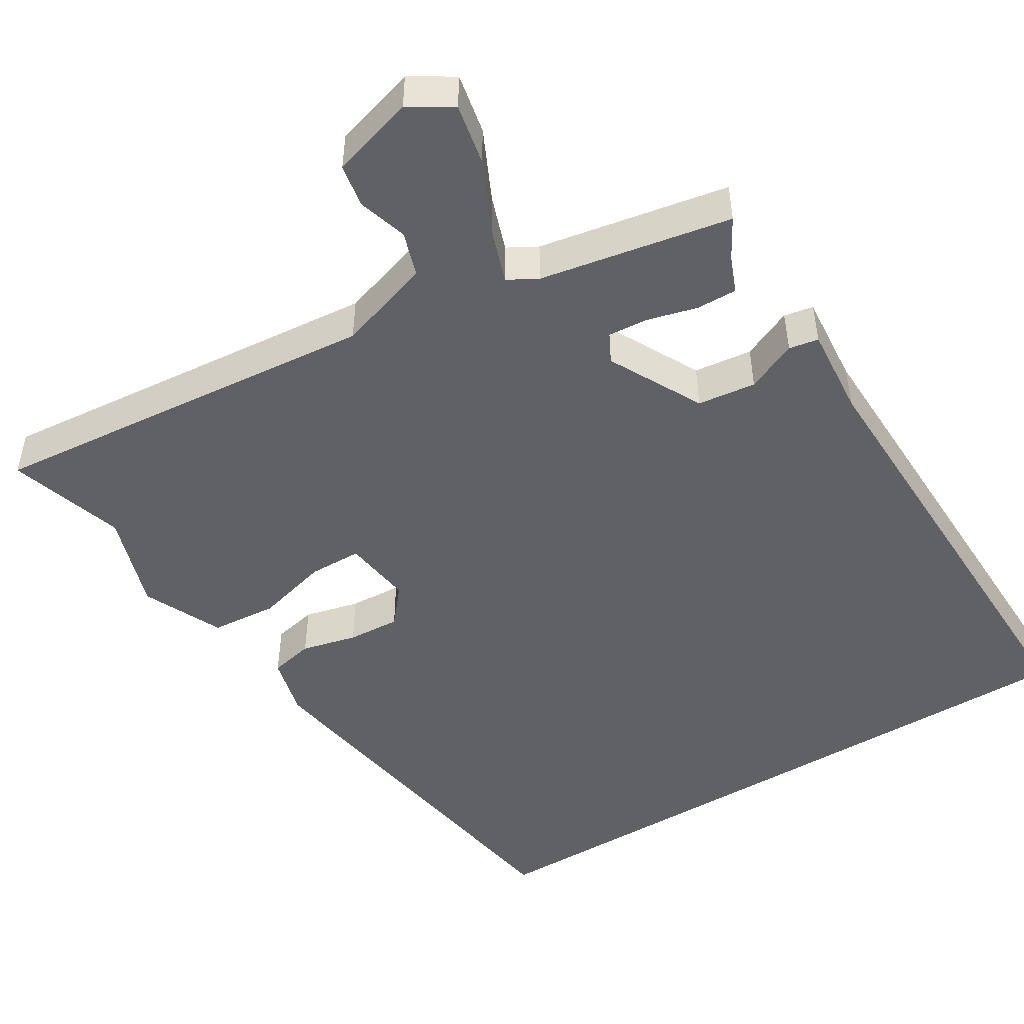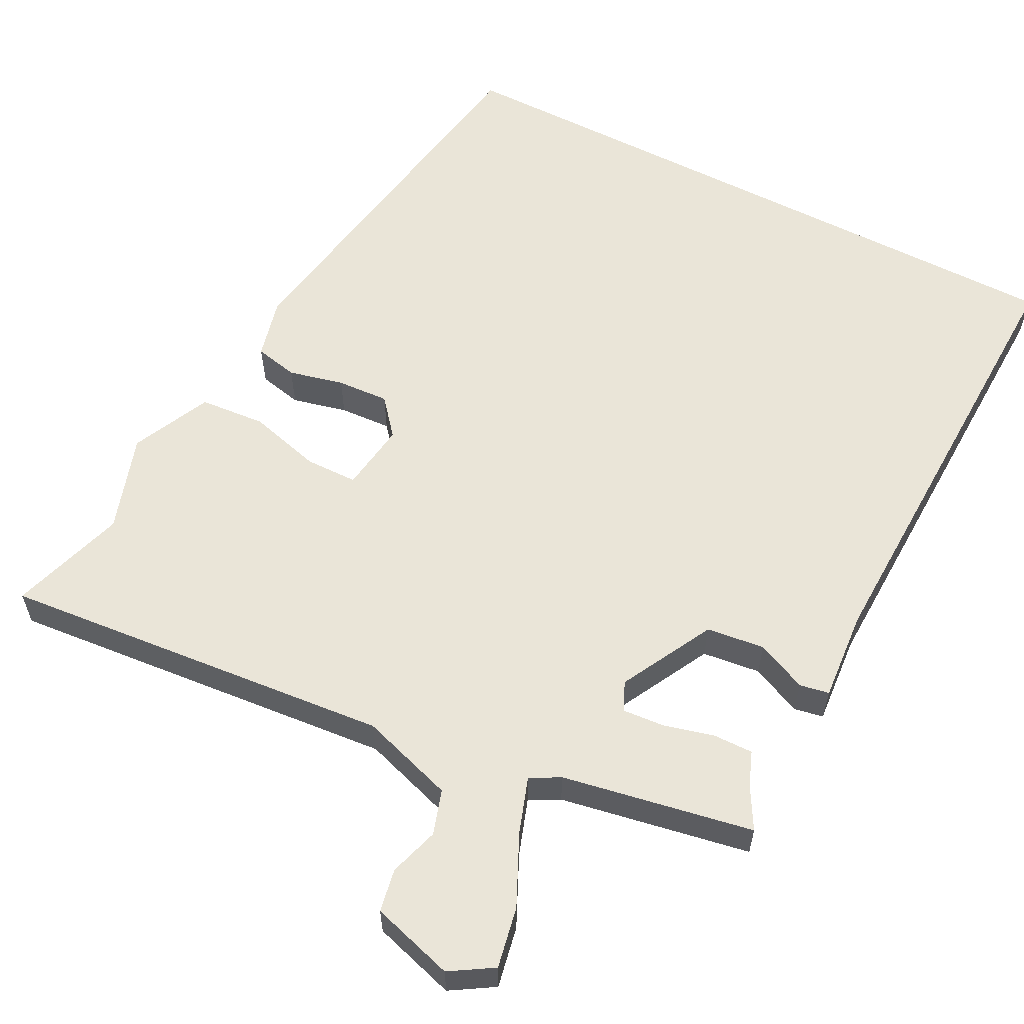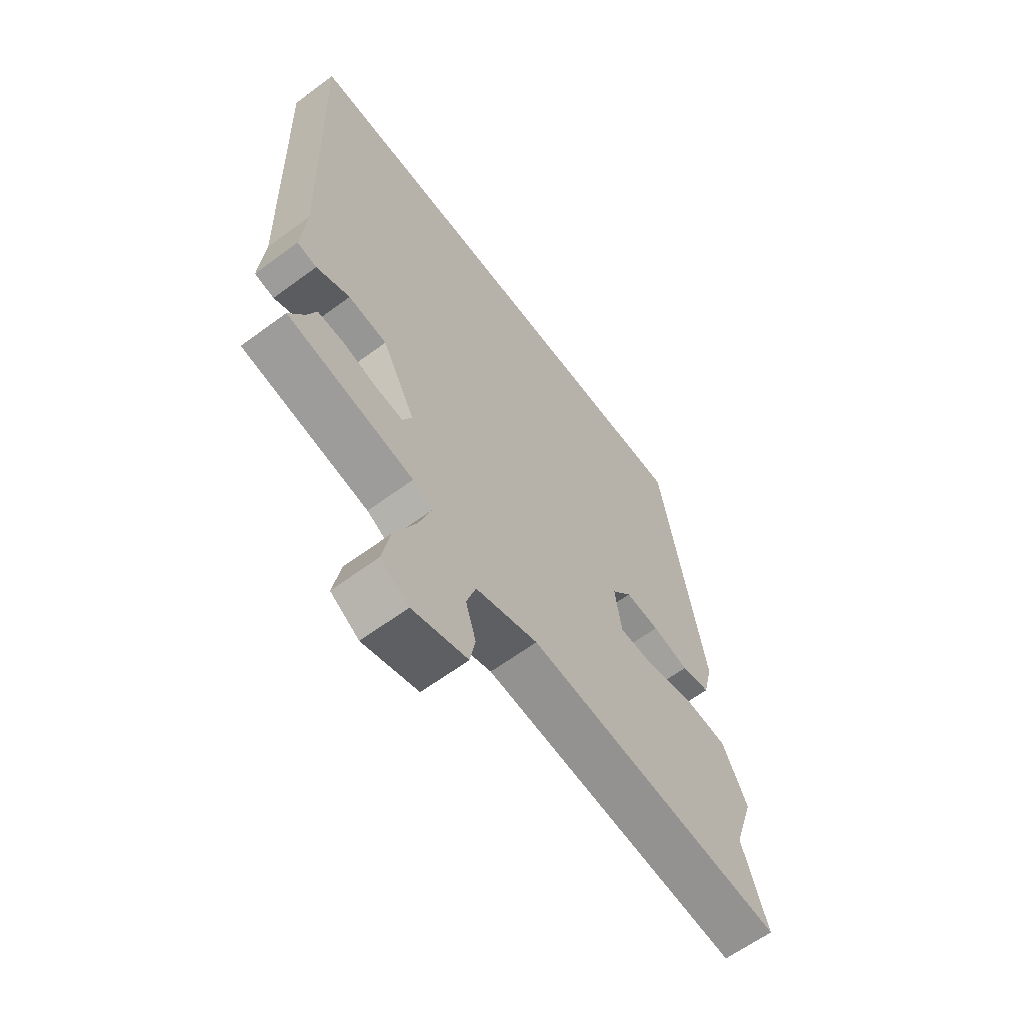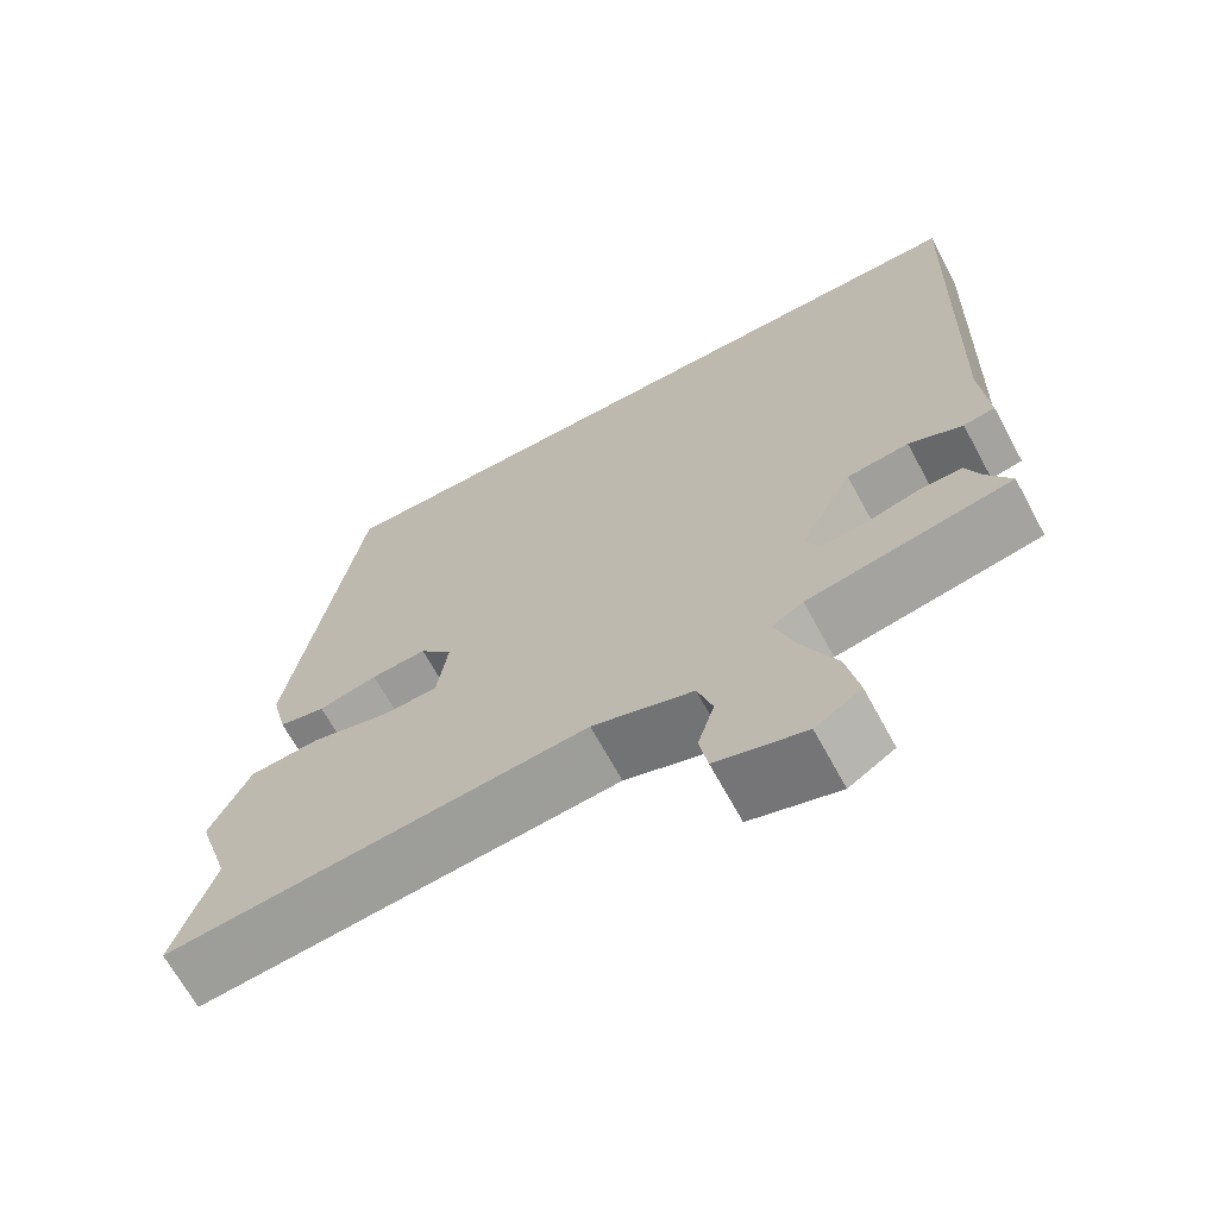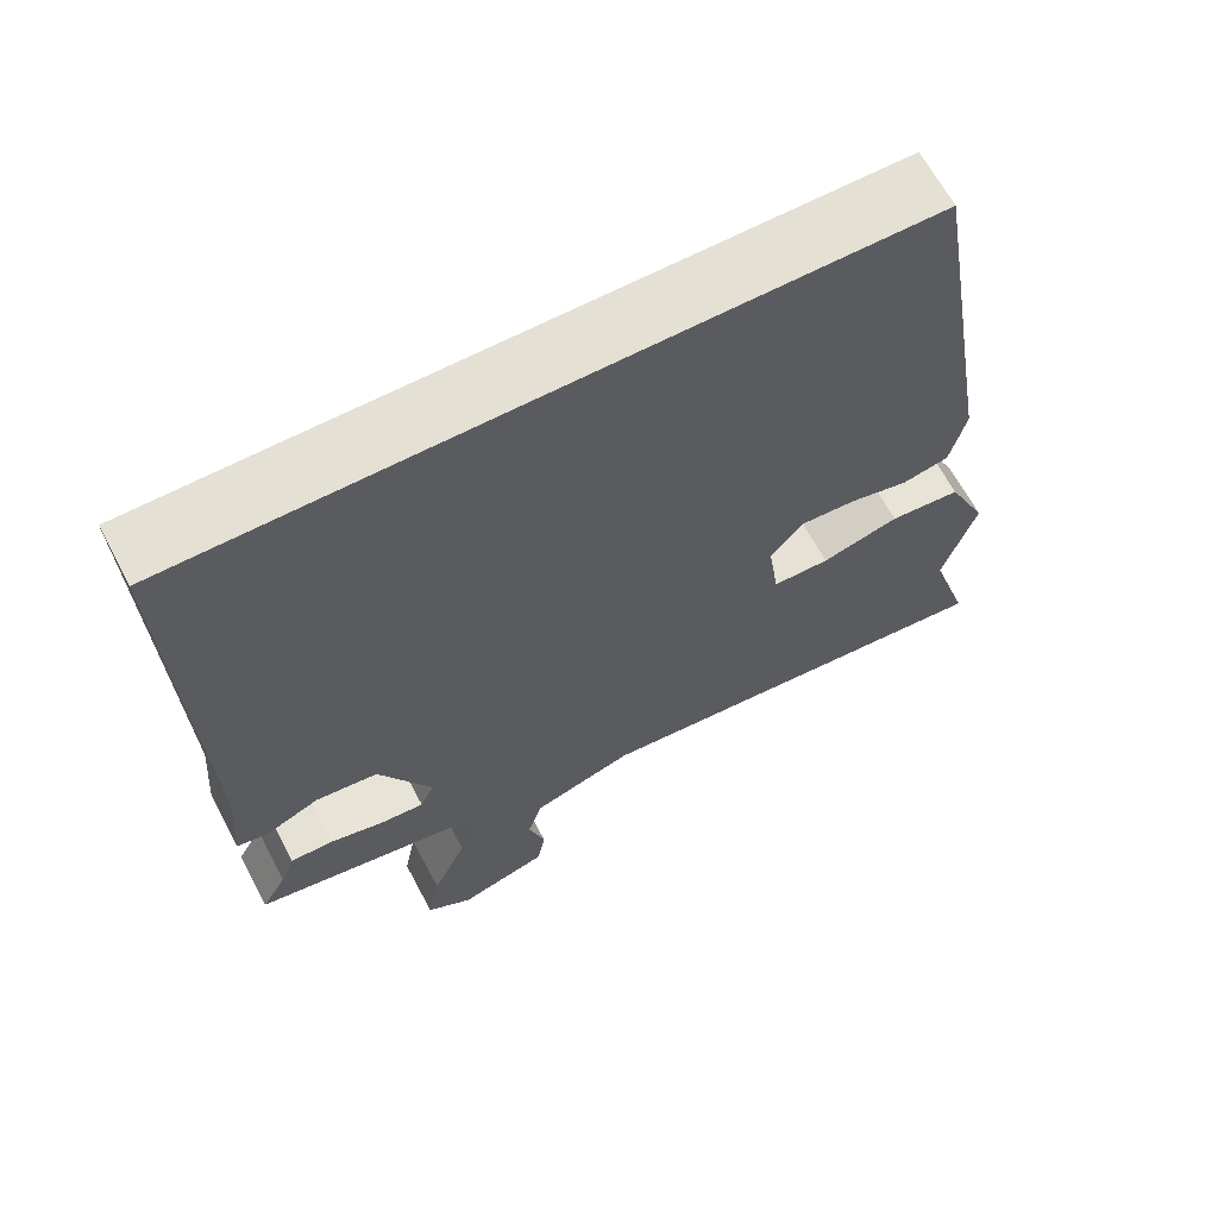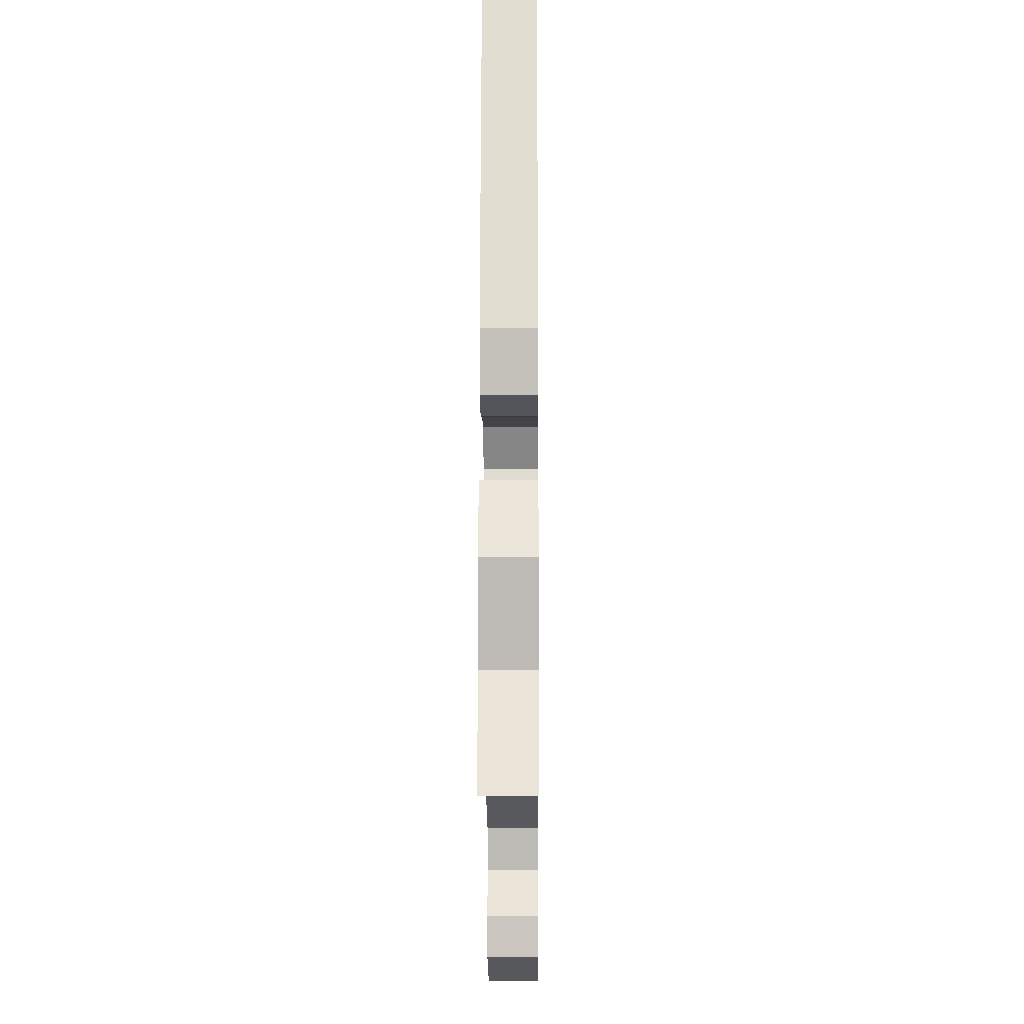
<metadata>
{"format":"obj","ext":"obj","renderer":"f3d","projection":"perspective","resolution":1024,"background":"white","views":[{"elev":-48.8,"azim":-148.8,"up":"+Y"},{"elev":59.2,"azim":-152.8,"up":"+Y"},{"elev":-62.8,"azim":-53.2,"up":"+Z"},{"elev":-67.5,"azim":-151.5,"up":"+Z"},{"elev":65.2,"azim":-27.9,"up":"+Z"},{"elev":-11.7,"azim":90.5,"up":"+Z"}]}
</metadata>
<code>
v -0.498 0.07 0.5
v 0.372 0.07 0.5
v 0.457 0.07 0.001
v 0.438 0.07 -0.077
v 0.382 0.07 -0.089
v 0.311 0.07 -0.072
v 0.244 0.07 -0.068
v 0.205 0.07 -0.115
v 0.218 0.07 -0.204
v 0.286 0.07 -0.205
v 0.379 0.07 -0.18
v 0.464 0.07 -0.187
v 0.512 0.07 -0.288
v 0.472 0.07 -0.413
v 0.52 0.07 -0.562
v 0.014 0.07 -0.516
v -0.107 0.07 -0.555
v -0.125 0.07 -0.612
v -0.105 0.07 -0.676
v -0.115 0.07 -0.731
v -0.222 0.07 -0.763
v -0.277 0.07 -0.729
v -0.262 0.07 -0.651
v -0.22 0.07 -0.561
v -0.196 0.07 -0.49
v -0.234 0.07 -0.469
v -0.48 0.07 -0.424
v -0.45 0.07 -0.371
v -0.433 0.07 -0.327
v -0.381 0.07 -0.328
v -0.316 0.07 -0.345
v -0.263 0.07 -0.349
v -0.246 0.07 -0.312
v -0.31 0.07 -0.192
v -0.385 0.07 -0.183
v -0.45 0.07 -0.212
v -0.488 0.07 -0.205
v -0.479 0.07 -0.089
v -0.498 0 0.5
v 0.372 0 0.5
v 0.457 0 0.001
v 0.438 0 -0.077
v 0.382 0 -0.089
v 0.311 0 -0.072
v 0.244 0 -0.068
v 0.205 0 -0.115
v 0.218 0 -0.204
v 0.286 0 -0.205
v 0.379 0 -0.18
v 0.464 0 -0.187
v 0.512 0 -0.288
v 0.472 0 -0.413
v 0.52 0 -0.562
v 0.014 0 -0.516
v -0.107 0 -0.555
v -0.125 0 -0.612
v -0.105 0 -0.676
v -0.115 0 -0.731
v -0.222 0 -0.763
v -0.277 0 -0.729
v -0.262 0 -0.651
v -0.22 0 -0.561
v -0.196 0 -0.49
v -0.234 0 -0.469
v -0.48 0 -0.424
v -0.45 0 -0.371
v -0.433 0 -0.327
v -0.381 0 -0.328
v -0.316 0 -0.345
v -0.263 0 -0.349
v -0.246 0 -0.312
v -0.31 0 -0.192
v -0.385 0 -0.183
v -0.45 0 -0.212
v -0.488 0 -0.205
v -0.479 0 -0.089
f 35 36 37 38
f 1 2 3
f 38 1 3
f 35 38 3
f 34 35 3
f 28 29 30 31
f 28 31 32
f 27 28 32
f 26 27 32
f 25 26 32 33
f 22 23 24
f 21 22 24
f 20 21 24
f 19 20 24
f 18 19 24
f 17 18 24 25
f 16 17 25 33
f 16 33 34
f 15 16 34
f 14 15 34
f 12 13 14
f 11 12 14
f 10 11 14
f 3 4 5 6
f 3 6 7
f 34 3 7
f 9 10 14
f 9 14 34
f 8 9 34
f 7 8 34
f 76 75 74 73
f 41 40 39
f 41 39 76
f 41 76 73
f 41 73 72
f 69 68 67 66
f 70 69 66
f 70 66 65
f 70 65 64
f 71 70 64 63
f 62 61 60
f 62 60 59
f 62 59 58
f 62 58 57
f 62 57 56
f 63 62 56 55
f 71 63 55 54
f 72 71 54
f 72 54 53
f 72 53 52
f 52 51 50
f 52 50 49
f 52 49 48
f 44 43 42 41
f 45 44 41
f 45 41 72
f 52 48 47
f 72 52 47
f 72 47 46
f 72 46 45
f 1 39 40 2
f 2 40 41 3
f 3 41 42 4
f 4 42 43 5
f 5 43 44 6
f 6 44 45 7
f 7 45 46 8
f 8 46 47 9
f 9 47 48 10
f 10 48 49 11
f 11 49 50 12
f 12 50 51 13
f 13 51 52 14
f 14 52 53 15
f 15 53 54 16
f 16 54 55 17
f 17 55 56 18
f 18 56 57 19
f 19 57 58 20
f 20 58 59 21
f 21 59 60 22
f 22 60 61 23
f 23 61 62 24
f 24 62 63 25
f 25 63 64 26
f 26 64 65 27
f 27 65 66 28
f 28 66 67 29
f 29 67 68 30
f 30 68 69 31
f 31 69 70 32
f 32 70 71 33
f 33 71 72 34
f 34 72 73 35
f 35 73 74 36
f 36 74 75 37
f 37 75 76 38
f 38 76 39 1

</code>
